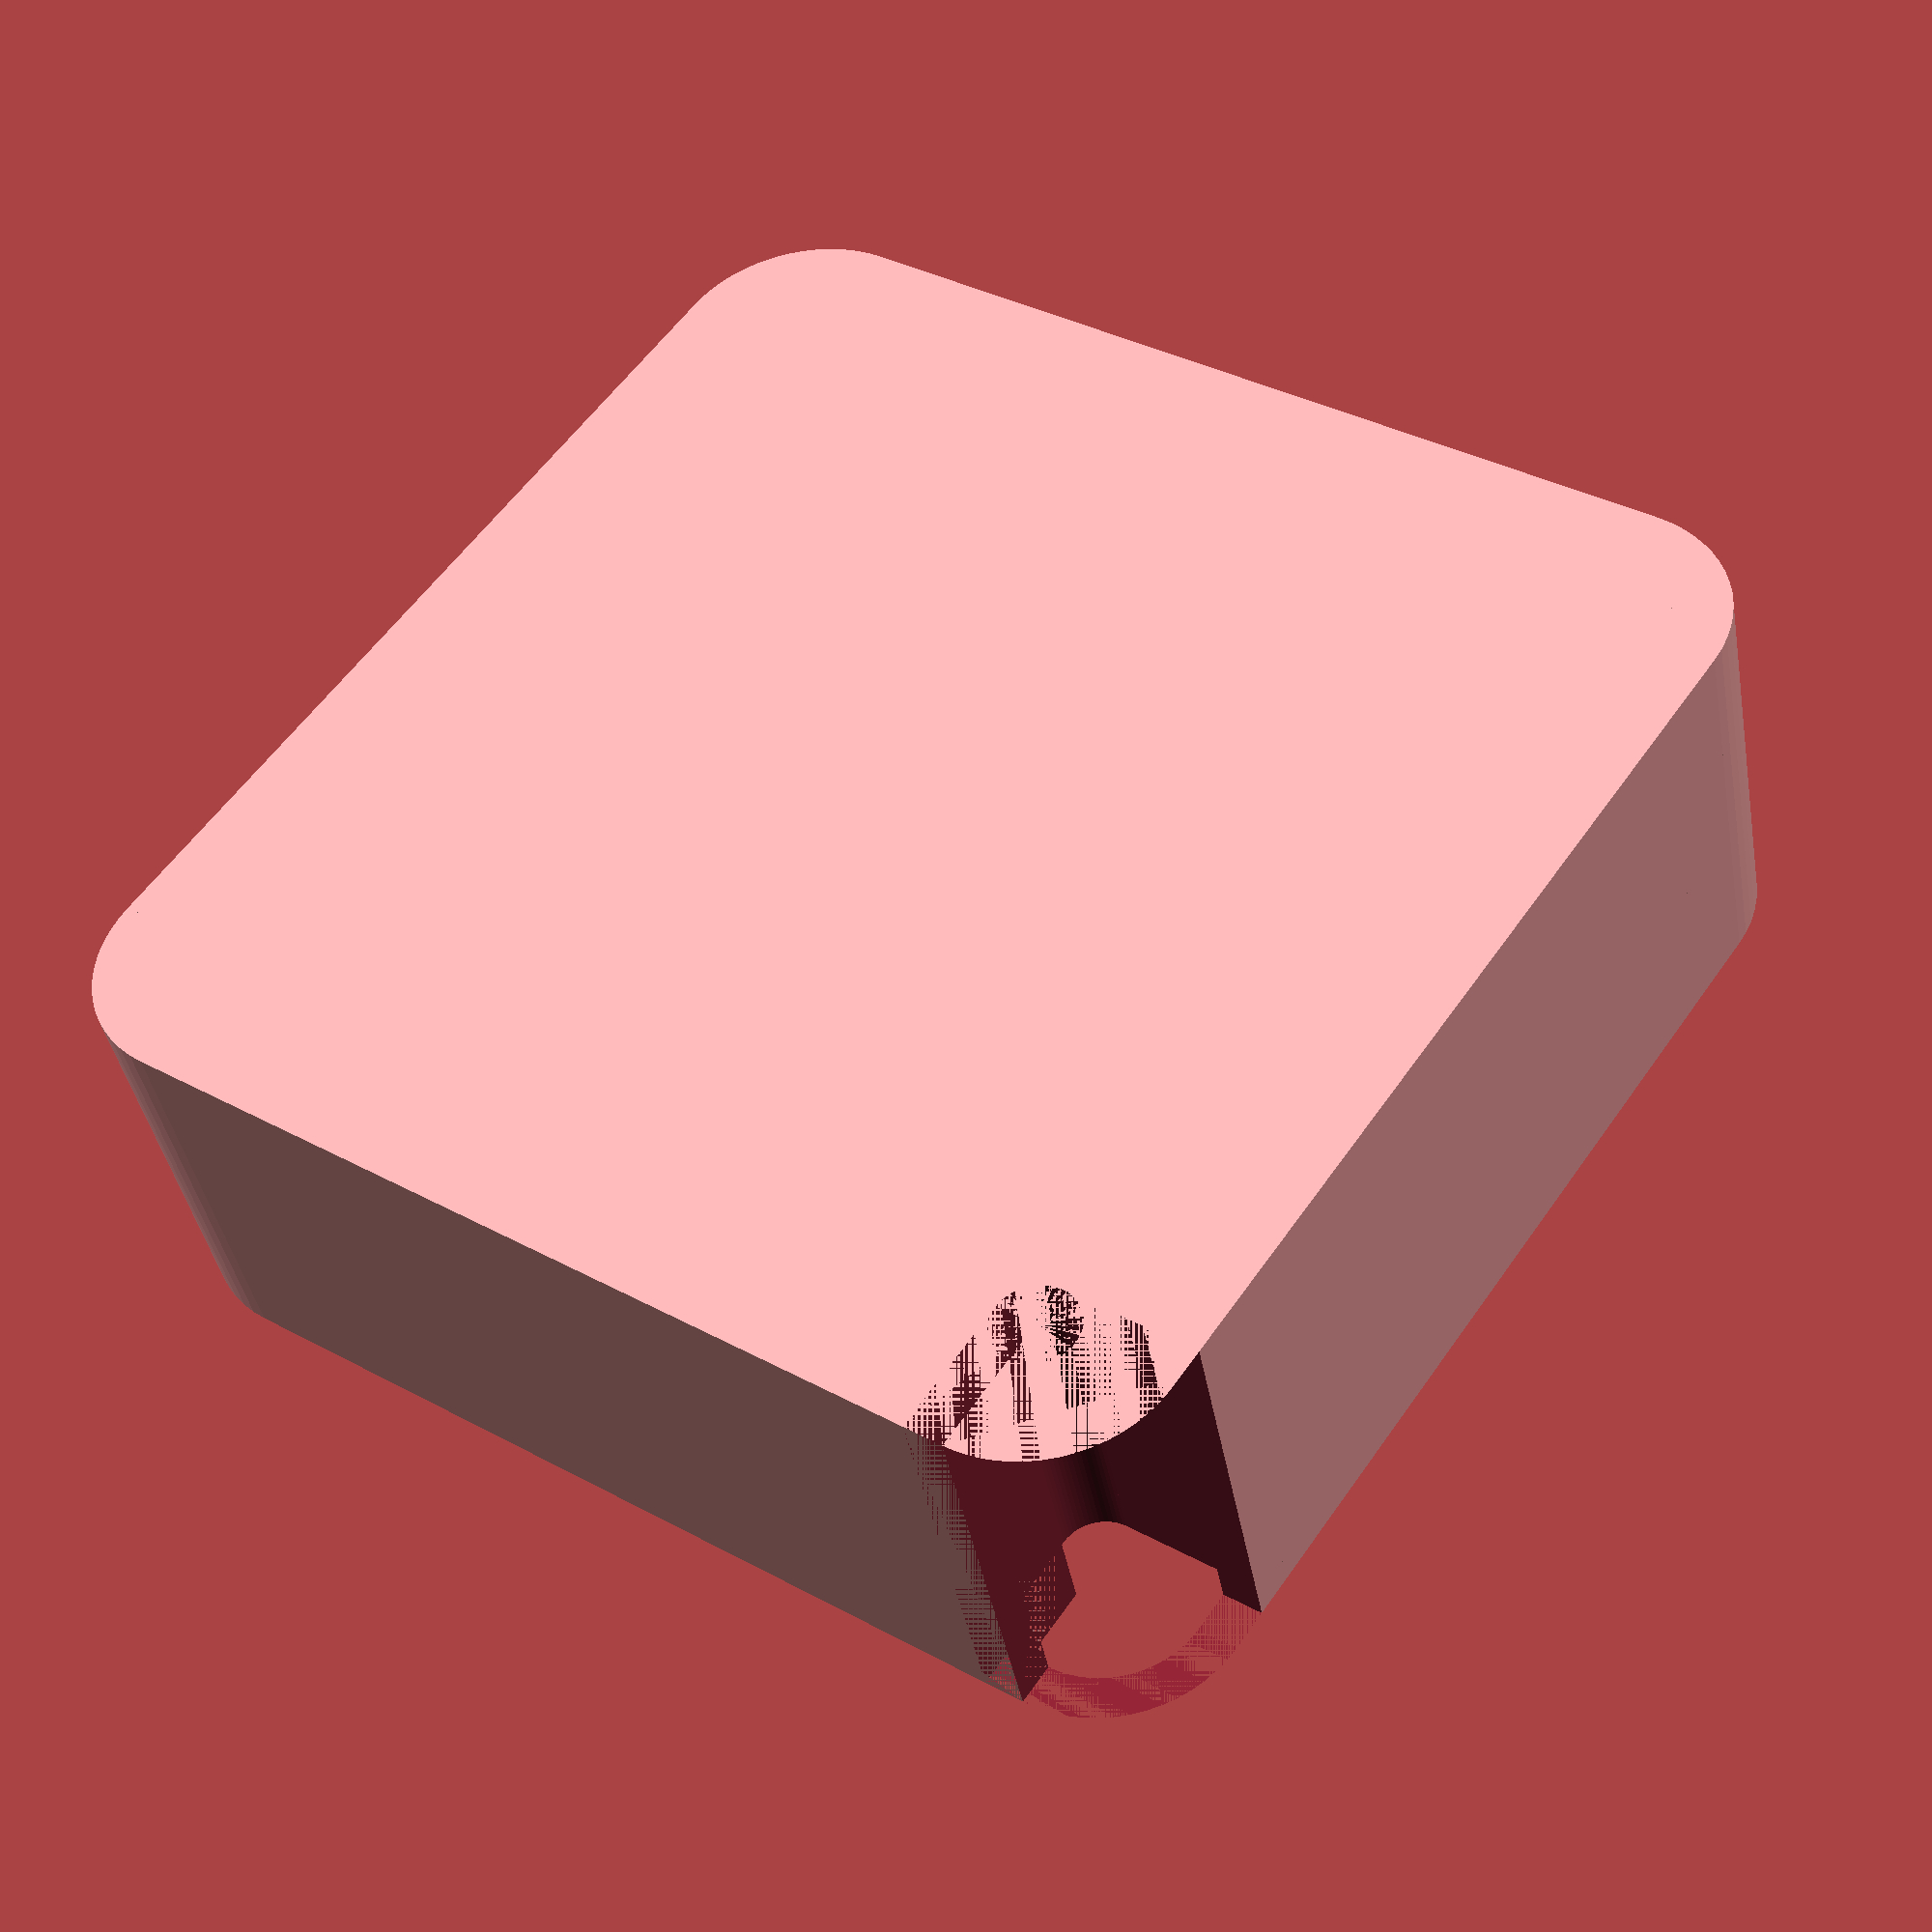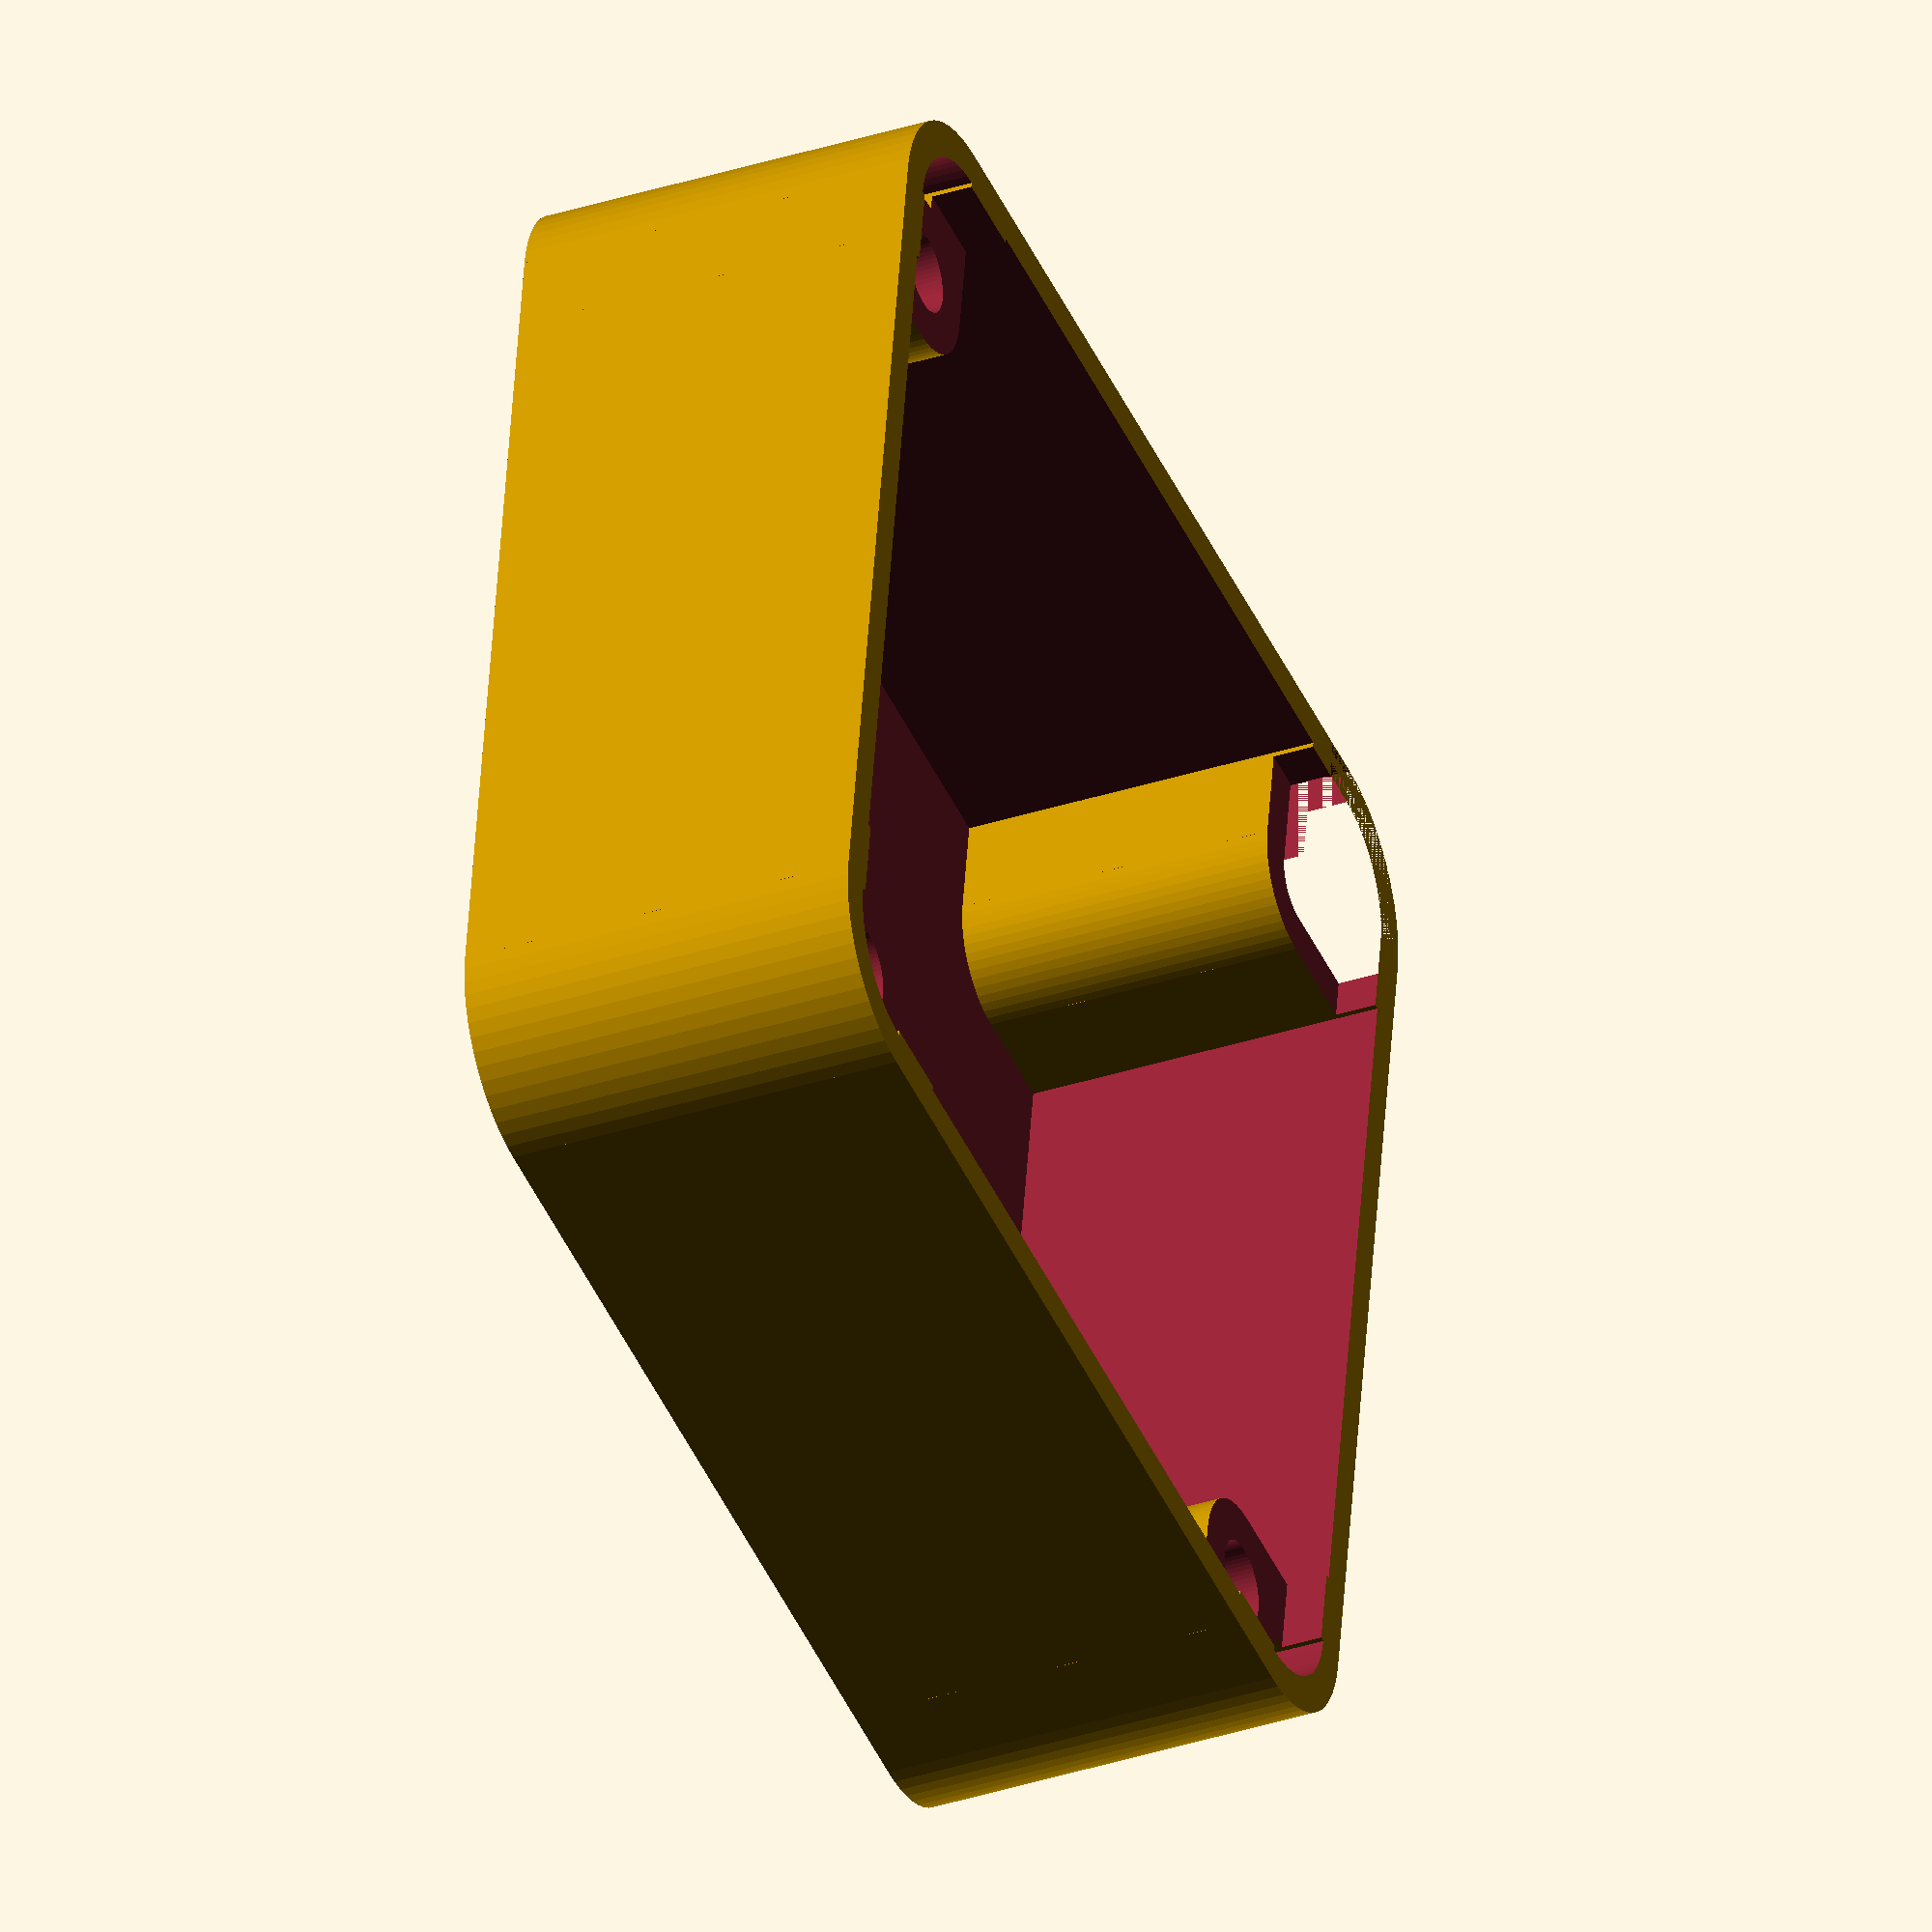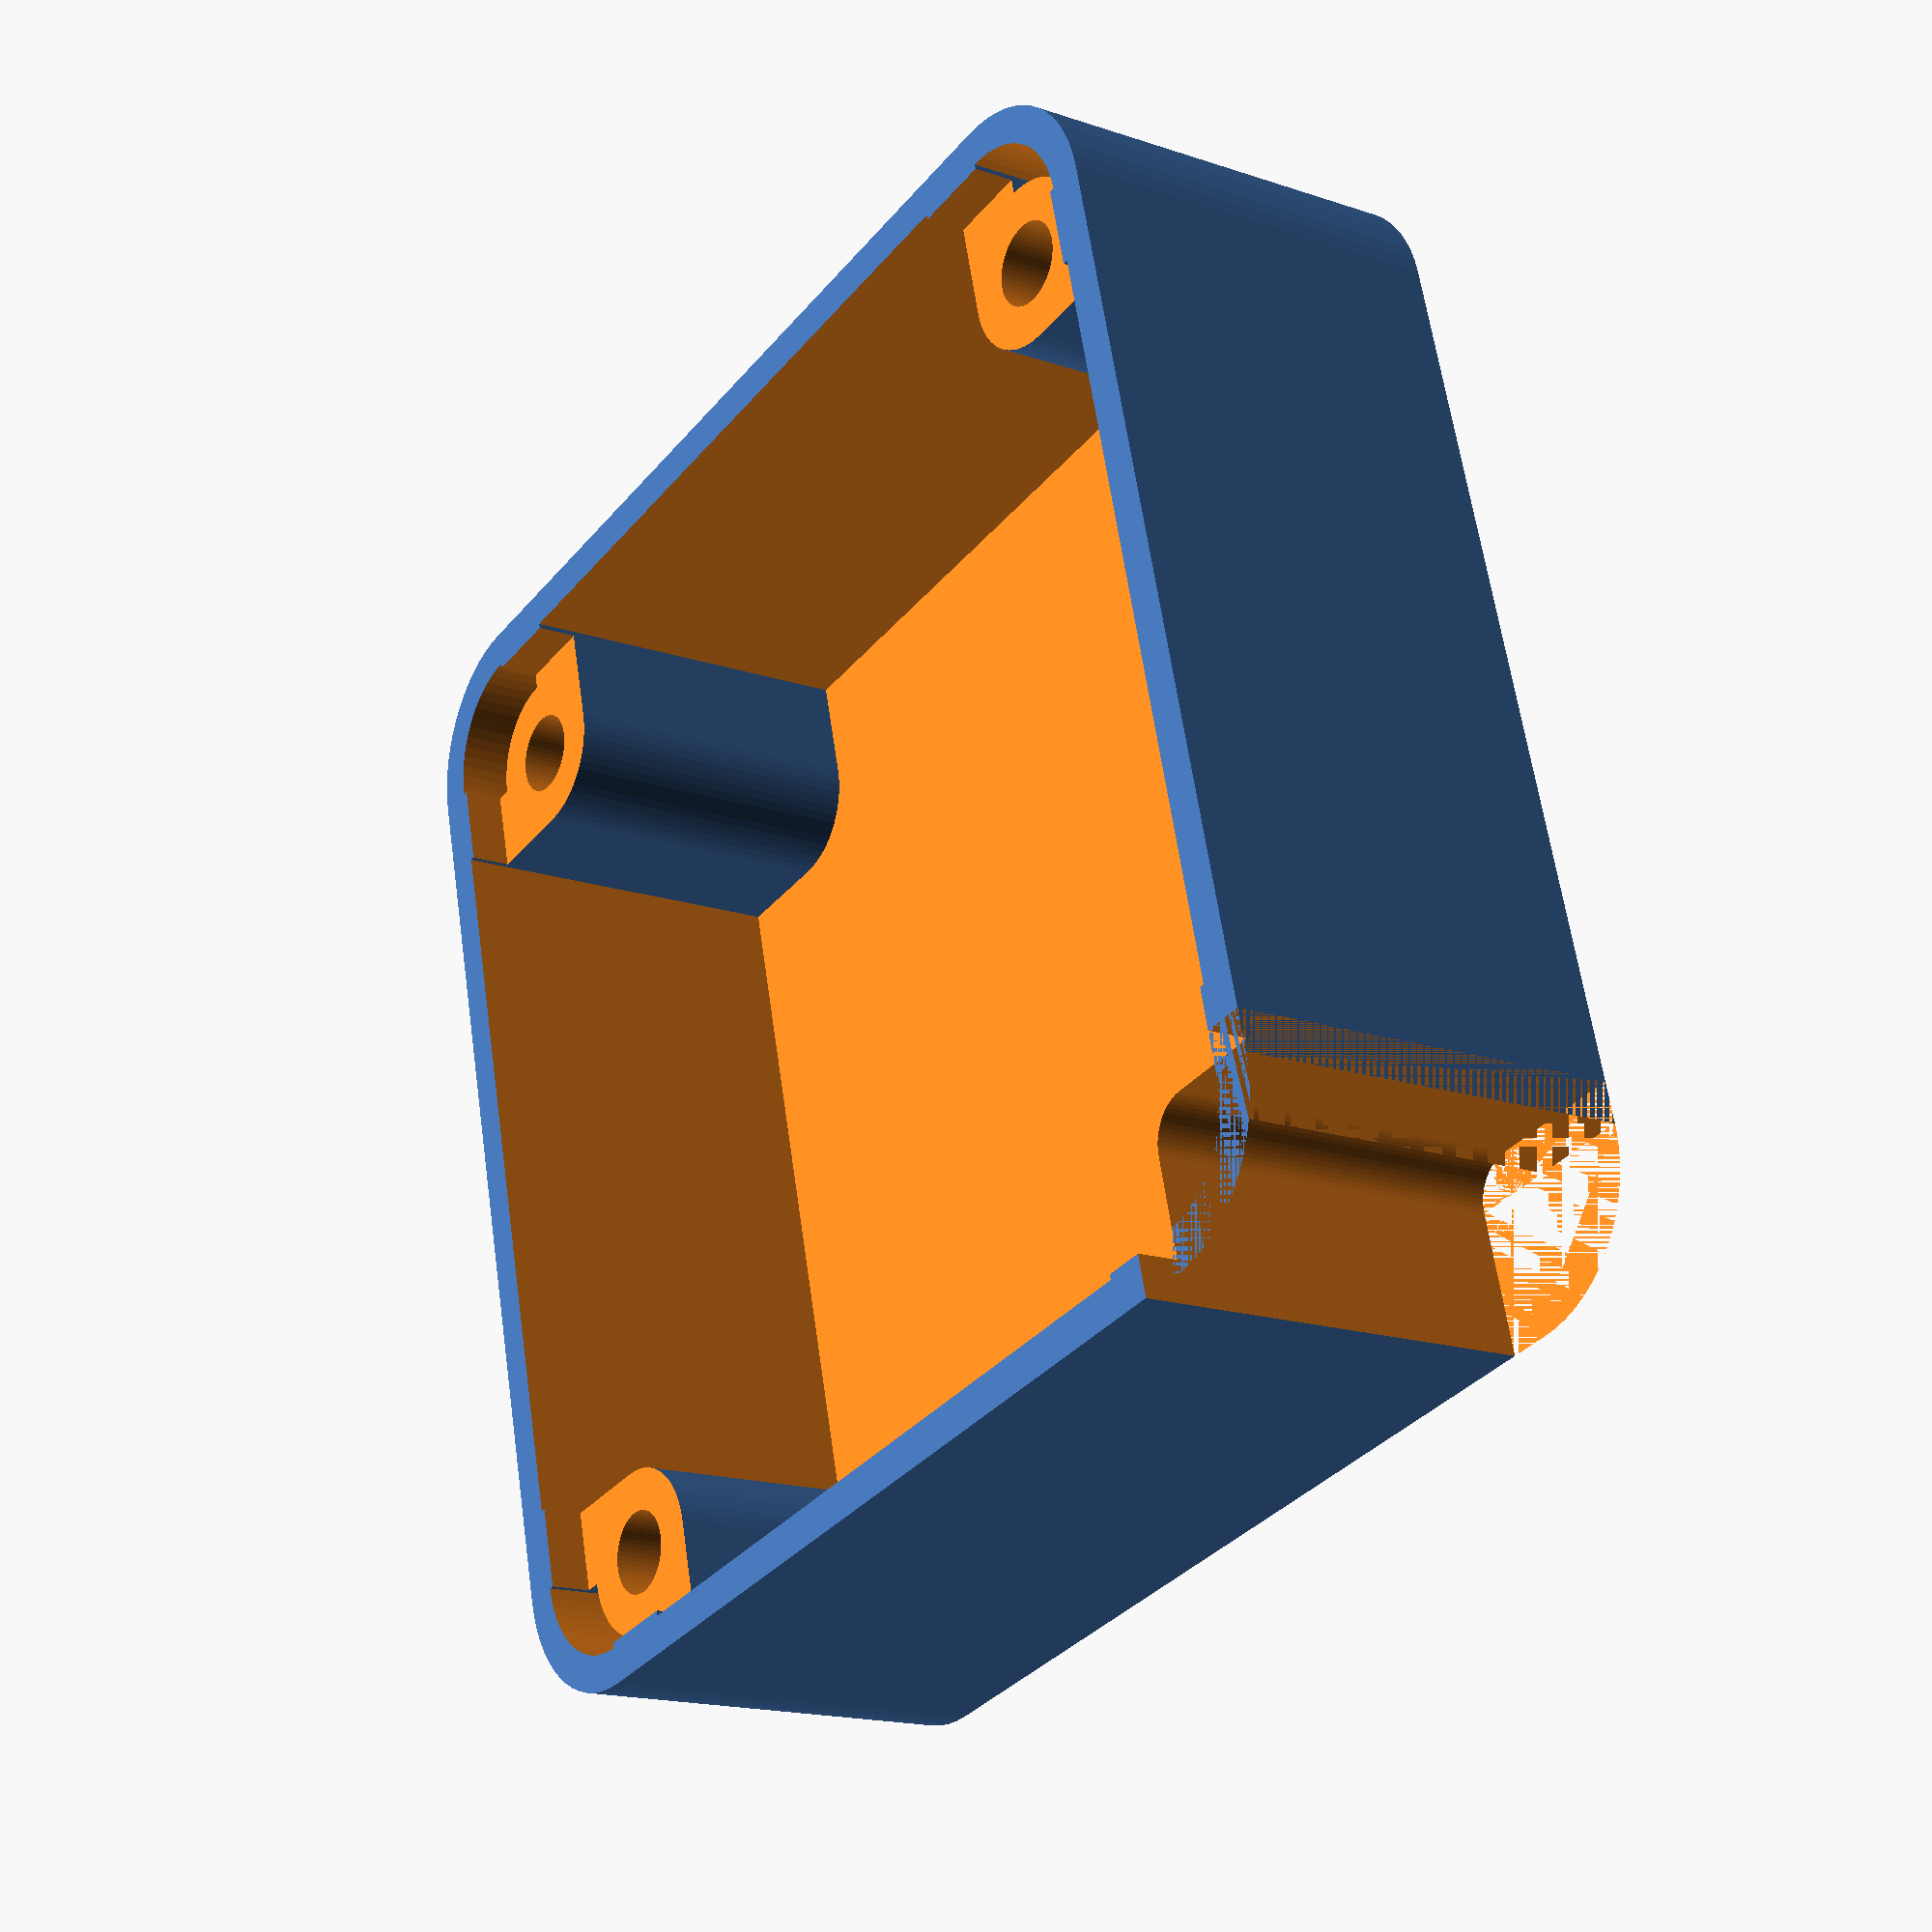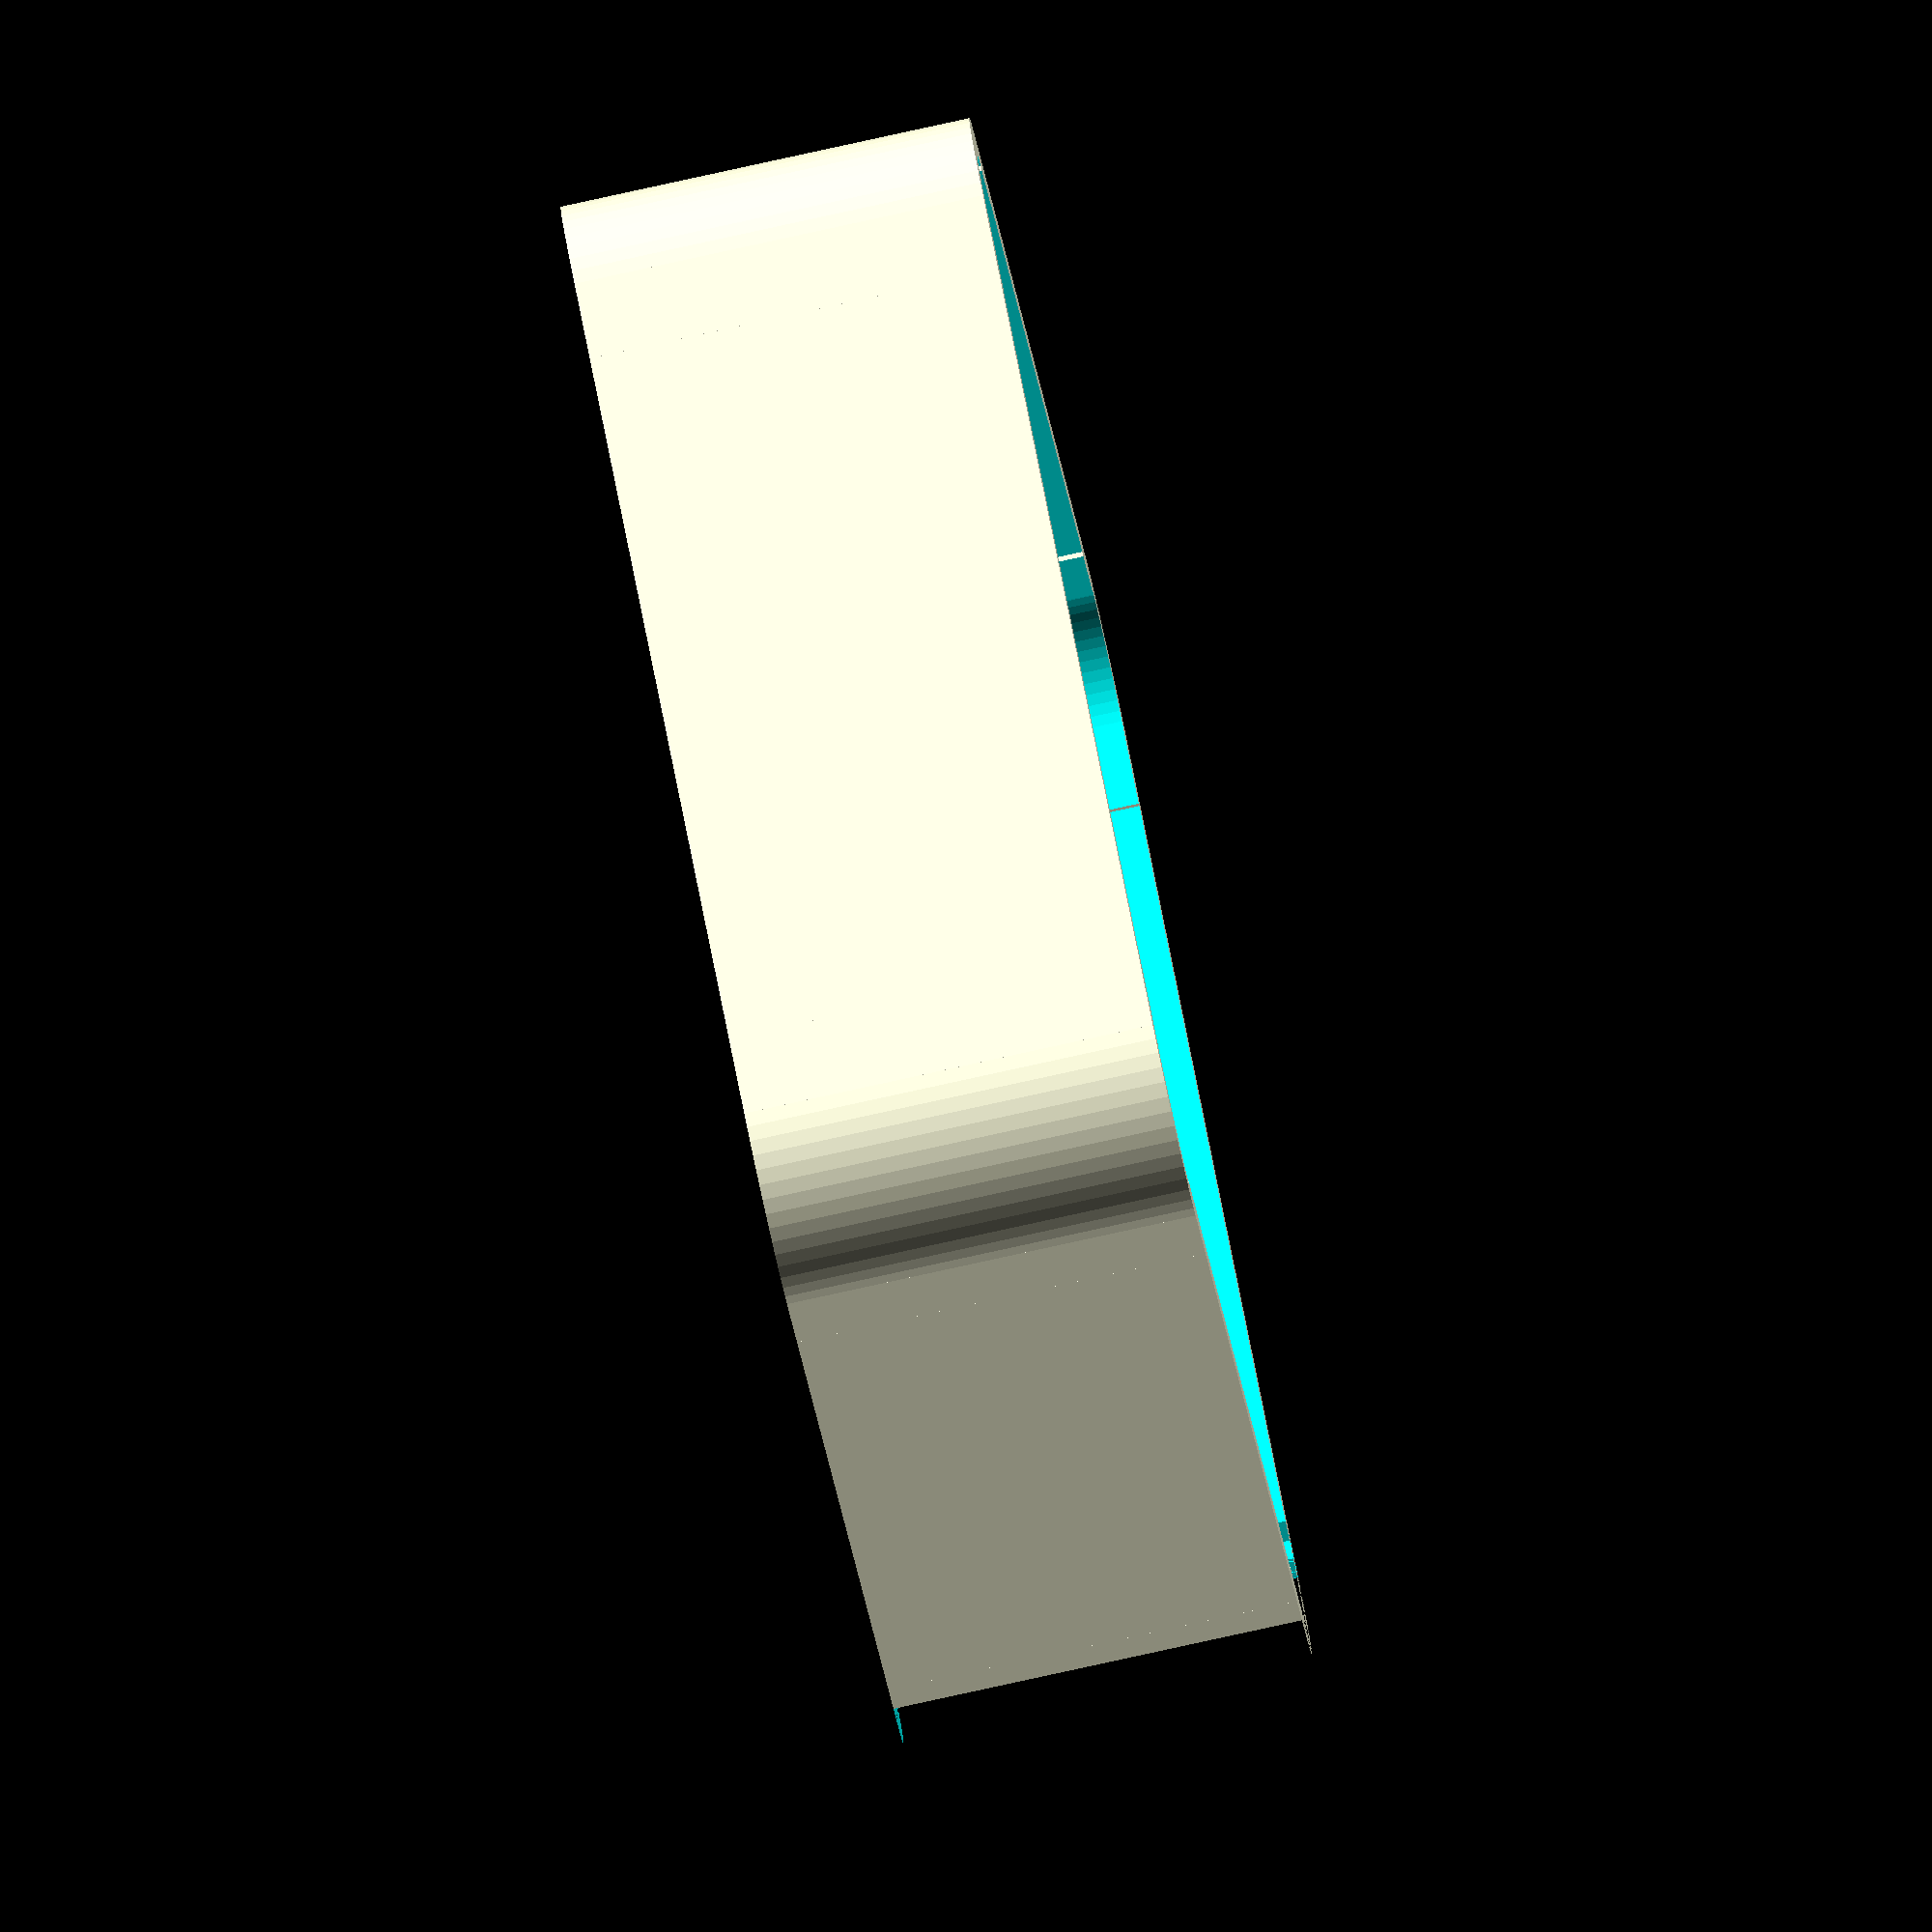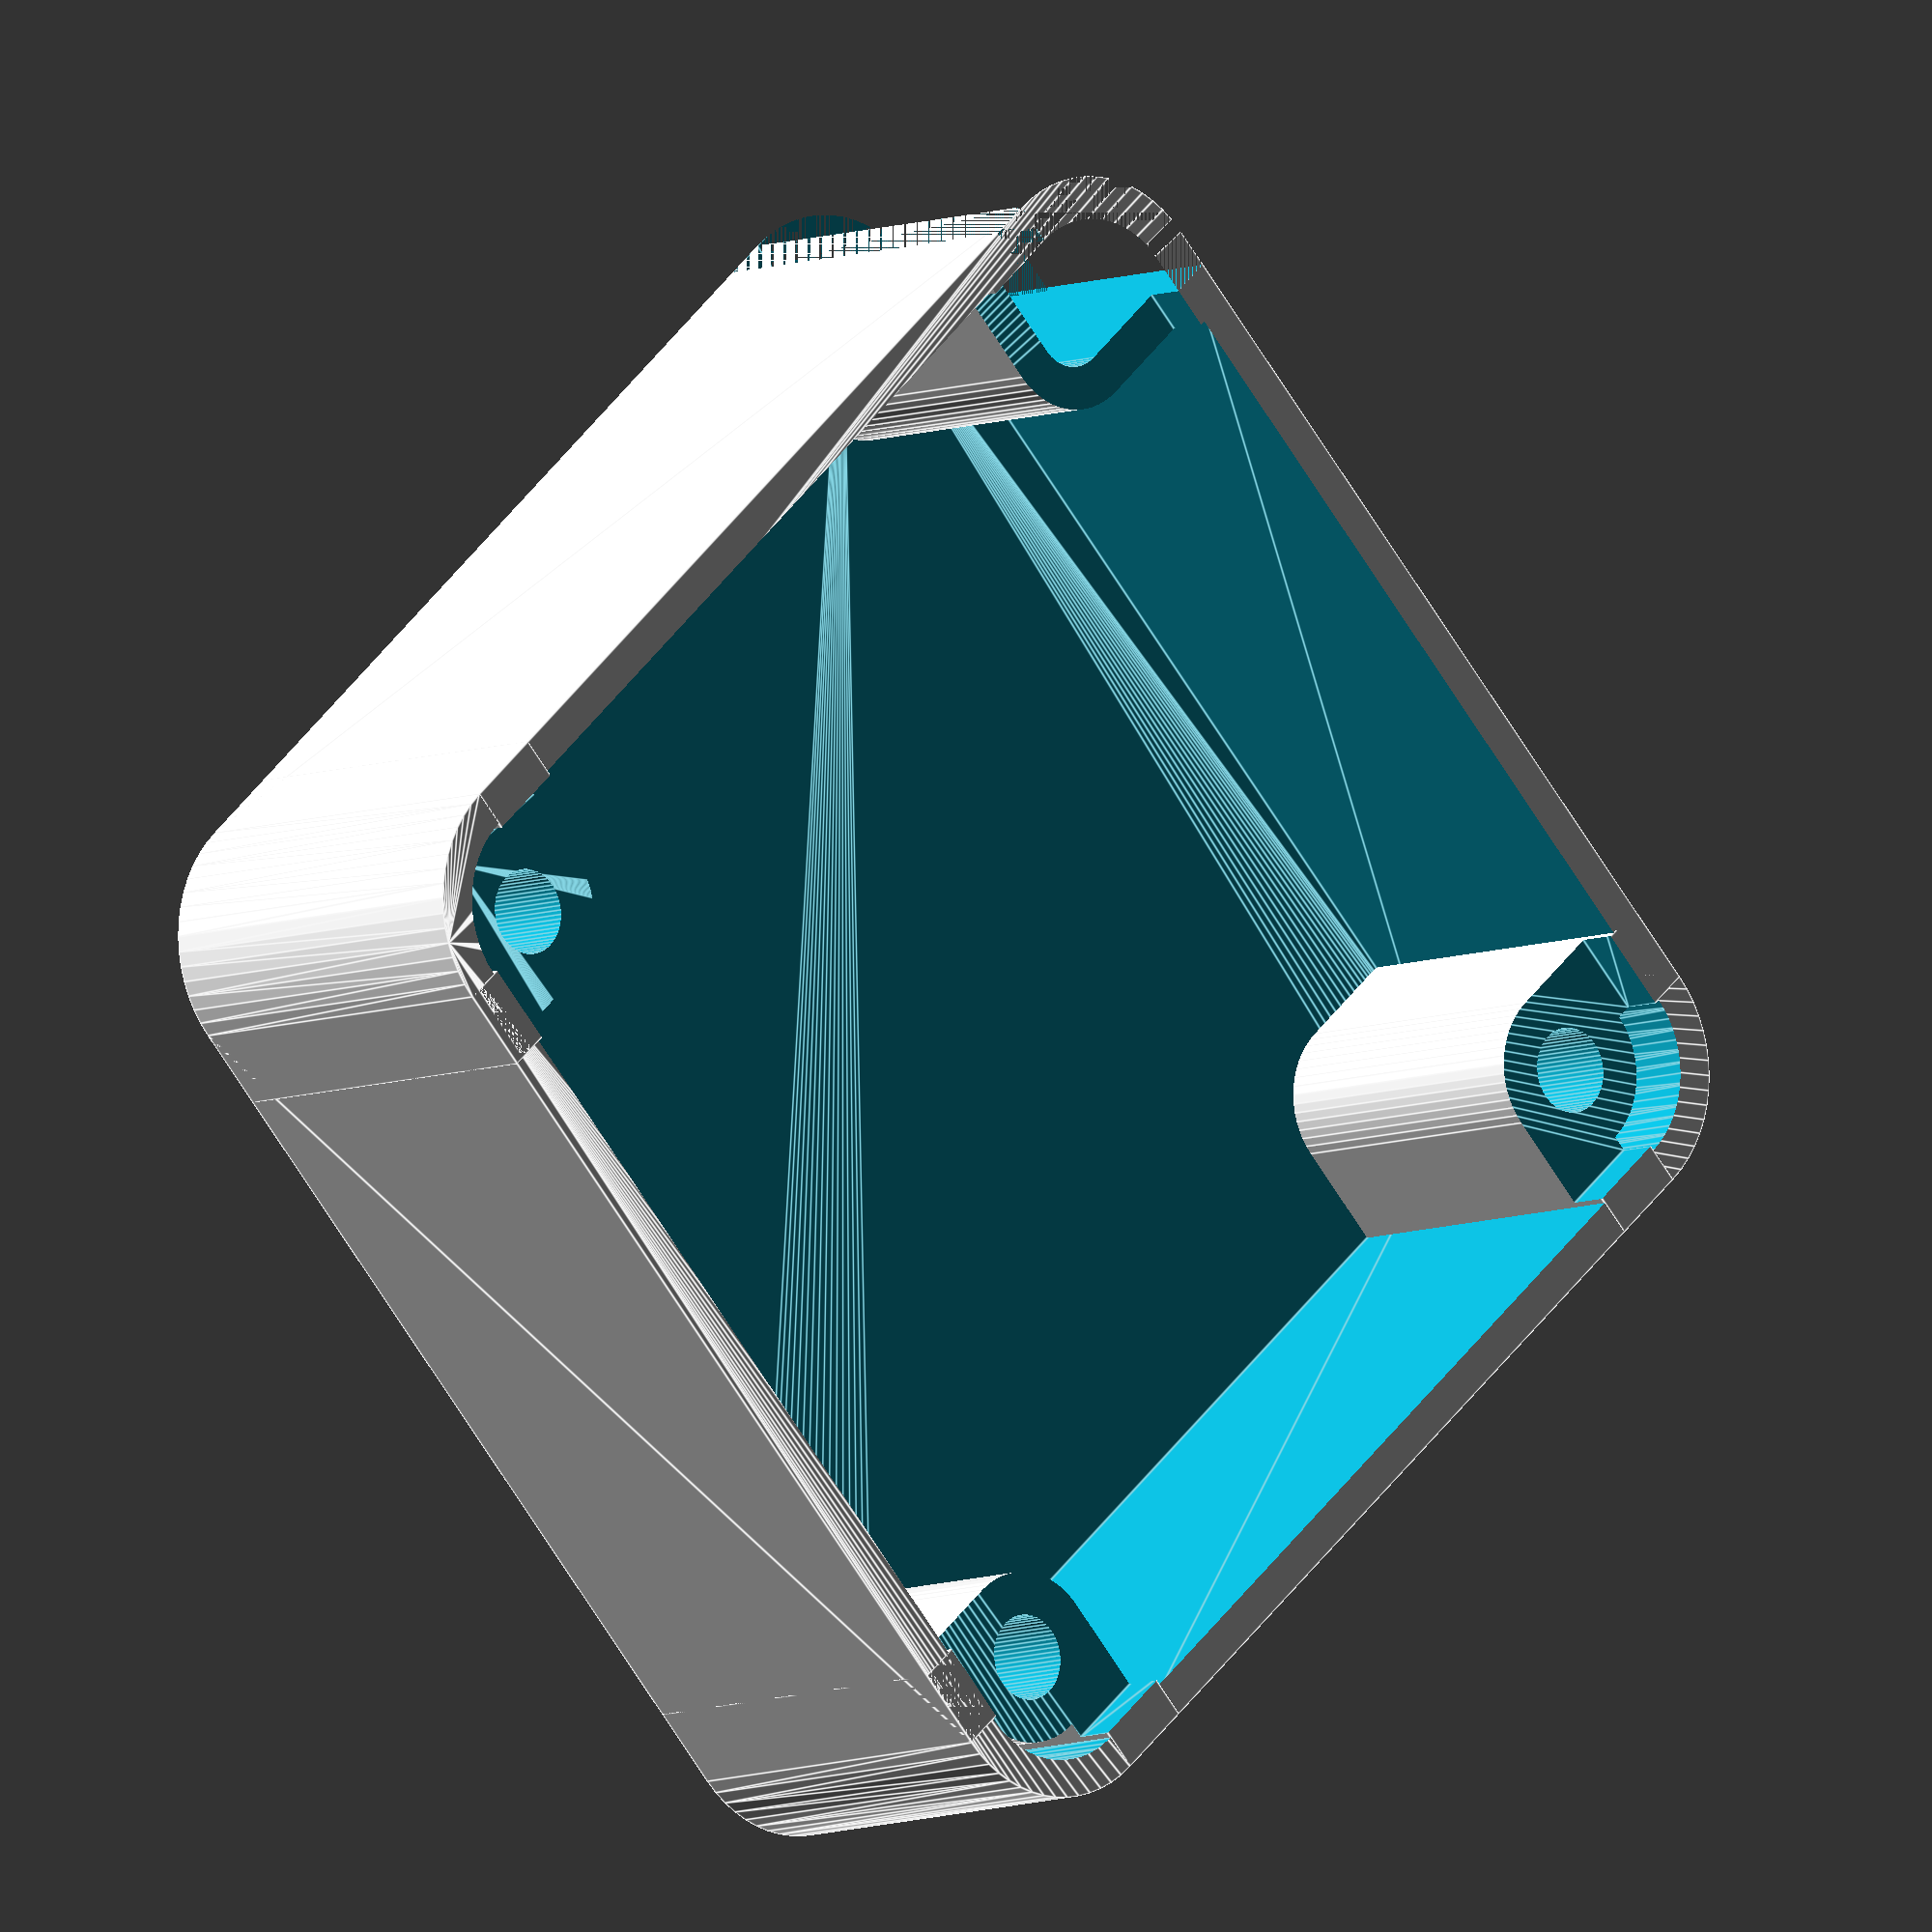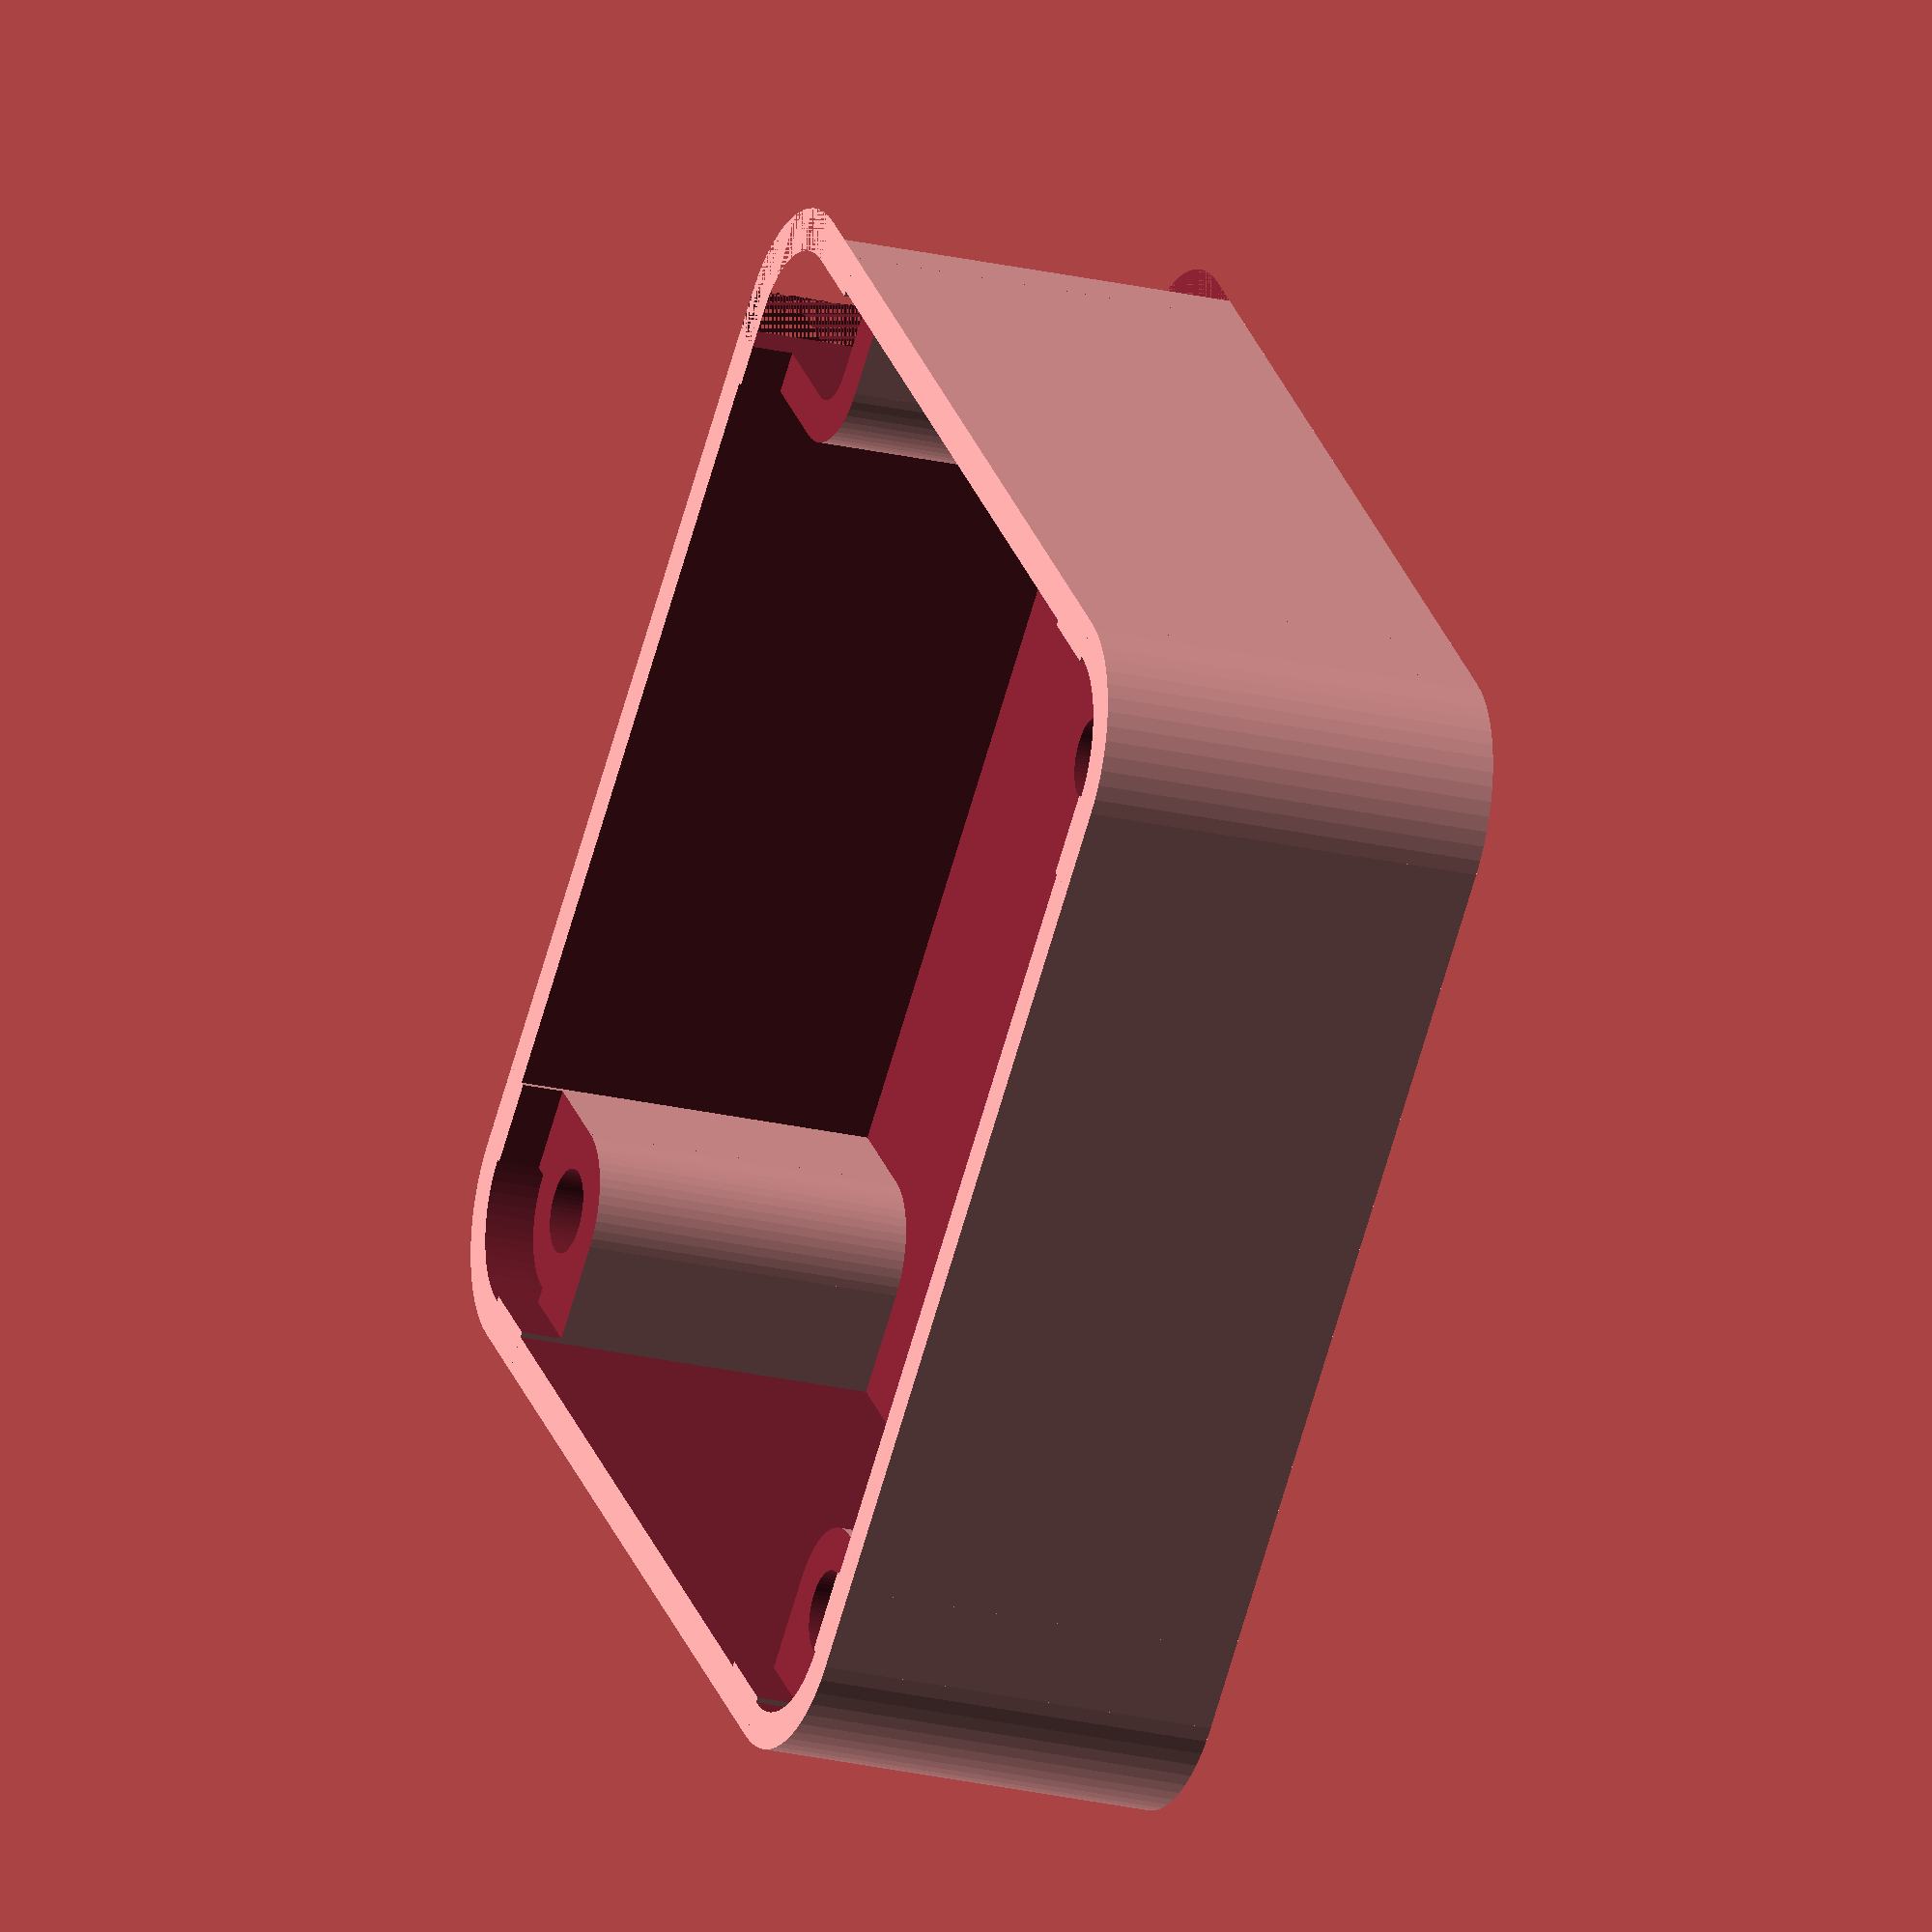
<openscad>
$fn=60;
//distance between the holes of the pcb
holeDistance=35.56;
//tolerance for PCB carve, since the PDB doesn't fit well (quite a dirty fix)
tolerancePcb=0.2;
//thickness of the walls
thickness=1.6;
//distance between hole centers and pcb edge
holeToPcb=3.81;
//distance between hole centers and wall exterior
holeToExt=holeToPcb+thickness;
//radius of PCB holes
holeRadius=1.6;
//height of the whole bottom, from floor to top
height=14+thickness;

module exterior(){
    difference(){
        hull(){
        translate([holeToExt,holeToExt,0]) cylinder(r=holeToExt,h=height);
        translate([holeToExt,holeToExt+holeDistance,0]) cylinder(r=holeToExt,h=height);
        translate([holeToExt+holeDistance,holeToExt,0]) cylinder(r=holeToExt,h=height);
        translate([holeToExt+holeDistance,holeToExt+holeDistance,0]) cylinder(r=holeToExt,h=height);
        }
        translate ([holeToExt+holeDistance,holeToExt,0]) cornerCarve();
    }
}
module carve(){
    difference(){
  hull(){
    translate([holeToExt,holeToExt,0]) cylinder(r=holeToPcb+tolerancePcb,h=height);
   translate([holeToExt,holeToExt+holeDistance,0]) cylinder(r=holeToPcb+tolerancePcb,h=height);
   translate([holeToExt+holeDistance,holeToExt,0]) cylinder(r=holeToPcb+tolerancePcb,h=height);
   translate([holeToExt+holeDistance,holeToExt+holeDistance,0]) cylinder(r=holeToPcb+tolerancePcb,h=height);
    }
    translate ([holeToExt+holeDistance,holeToExt,0]) cornerCarveInt();
    }
}

//carving the pcb hole   
module pcbCarve(){
    hull(){
    translate([holeToExt,holeToExt,0]) cylinder(r=holeToPcb,h=height);
   translate([holeToExt,holeToExt+holeDistance,0]) cylinder(r=holeToPcb,h=height);
   translate([holeToExt+holeDistance,holeToExt,0]) cylinder(r=holeToPcb,h=height);
   translate([holeToExt+holeDistance,holeToExt+holeDistance,0]) cylinder(r=holeToPcb,h=height);
    }
  }
  
module support(){
difference(){
    union(){
        cylinder(r=holeRadius+thickness,h=height);
        translate([-holeToExt,0,0]) cube([holeToExt,holeRadius+thickness,height]);
         translate([0,-holeToExt,0]) cube([holeRadius+thickness,holeToExt,height]);
    }
translate([0,0,thickness])cylinder(r=holeRadius,h=height);
}
}
module cornerCarve() {
cylinder(r=holeRadius,h=height);
cube([holeToExt,holeRadius,height]);
translate([-holeRadius,-holeToExt-1,0]) cube([holeRadius+holeToExt,holeToExt+1,height]);
}
module cornerCarveInt() {
cylinder(r=holeRadius+thickness,h=height);
cube([holeToExt+thickness,holeRadius+thickness,height]);
translate([-(holeRadius+thickness),-(holeToExt+thickness+1),0]) cube([holeRadius+holeToExt+thickness,holeToExt+thickness+1,height]);
}
//we make the lid in here
difference(){
union(){
difference() {
    exterior();
    translate ([0,0,thickness]) carve();
    }
    
    translate([holeToExt,holeToExt,0]) support();
    translate([holeToExt,holeToExt+holeDistance,0])  rotate([0,0,-90]) support();
    translate([holeToExt+holeDistance,holeToExt+holeDistance,0]) rotate([0,0,180]) support();
}
 translate ([0,0,height-thickness]) pcbCarve();
}

</openscad>
<views>
elev=40.7 azim=55.2 roll=190.1 proj=p view=solid
elev=34.8 azim=279.0 roll=293.5 proj=o view=solid
elev=196.7 azim=165.6 roll=124.6 proj=p view=solid
elev=263.9 azim=123.3 roll=257.7 proj=o view=wireframe
elev=6.9 azim=227.4 roll=320.7 proj=o view=edges
elev=22.1 azim=225.7 roll=67.1 proj=o view=solid
</views>
